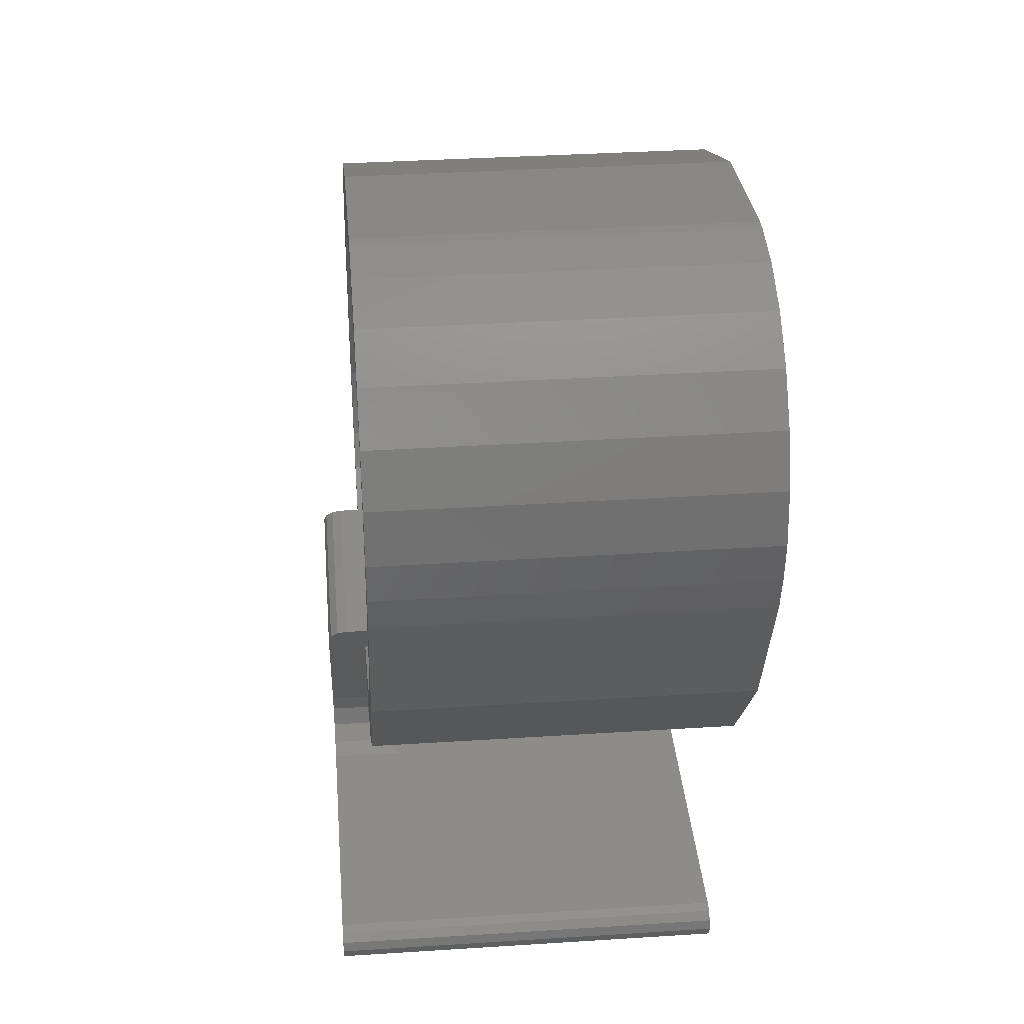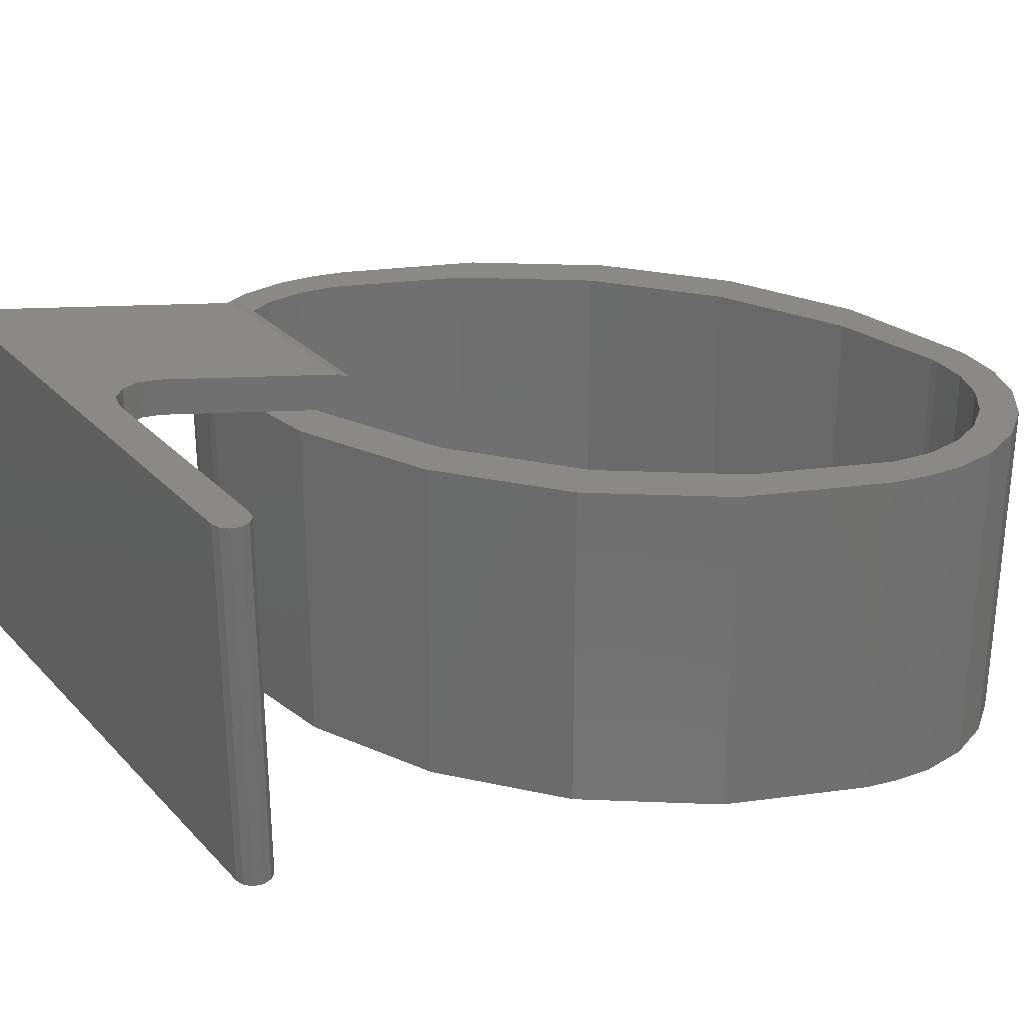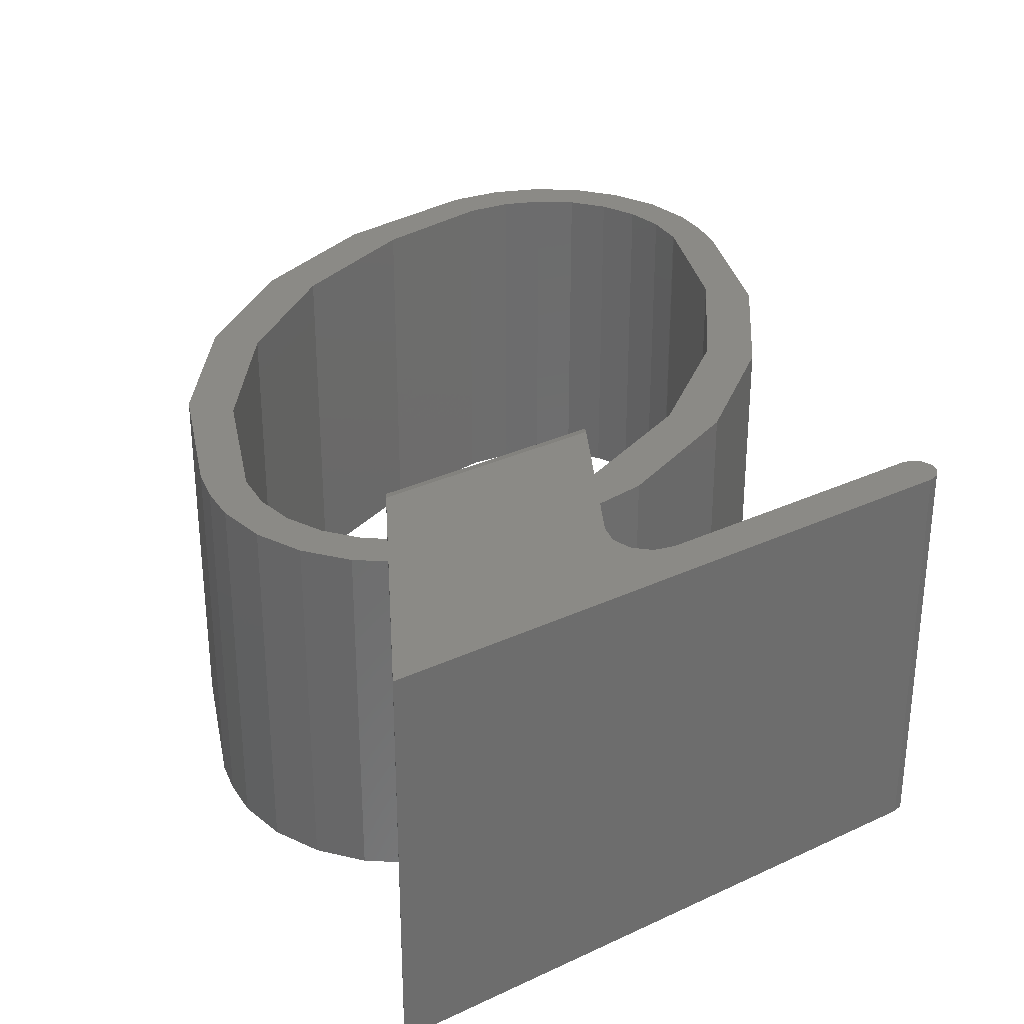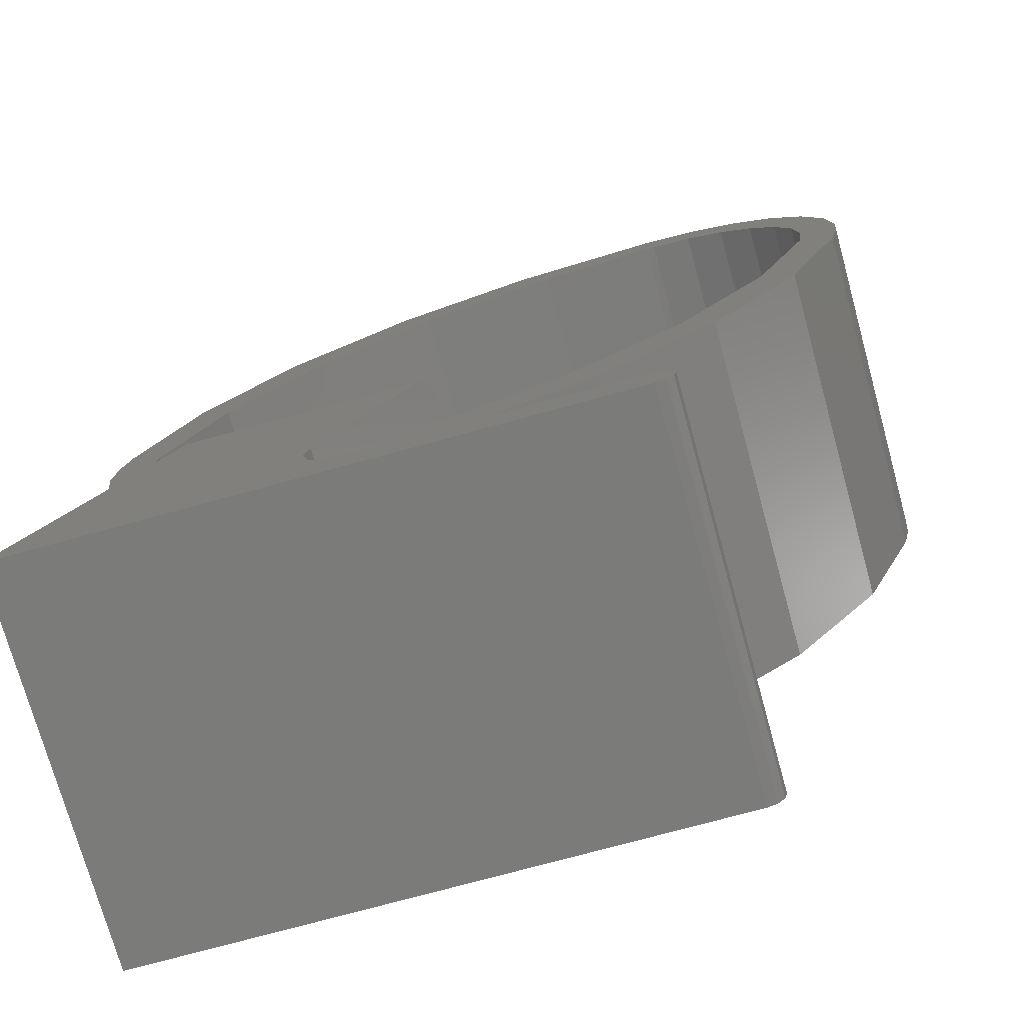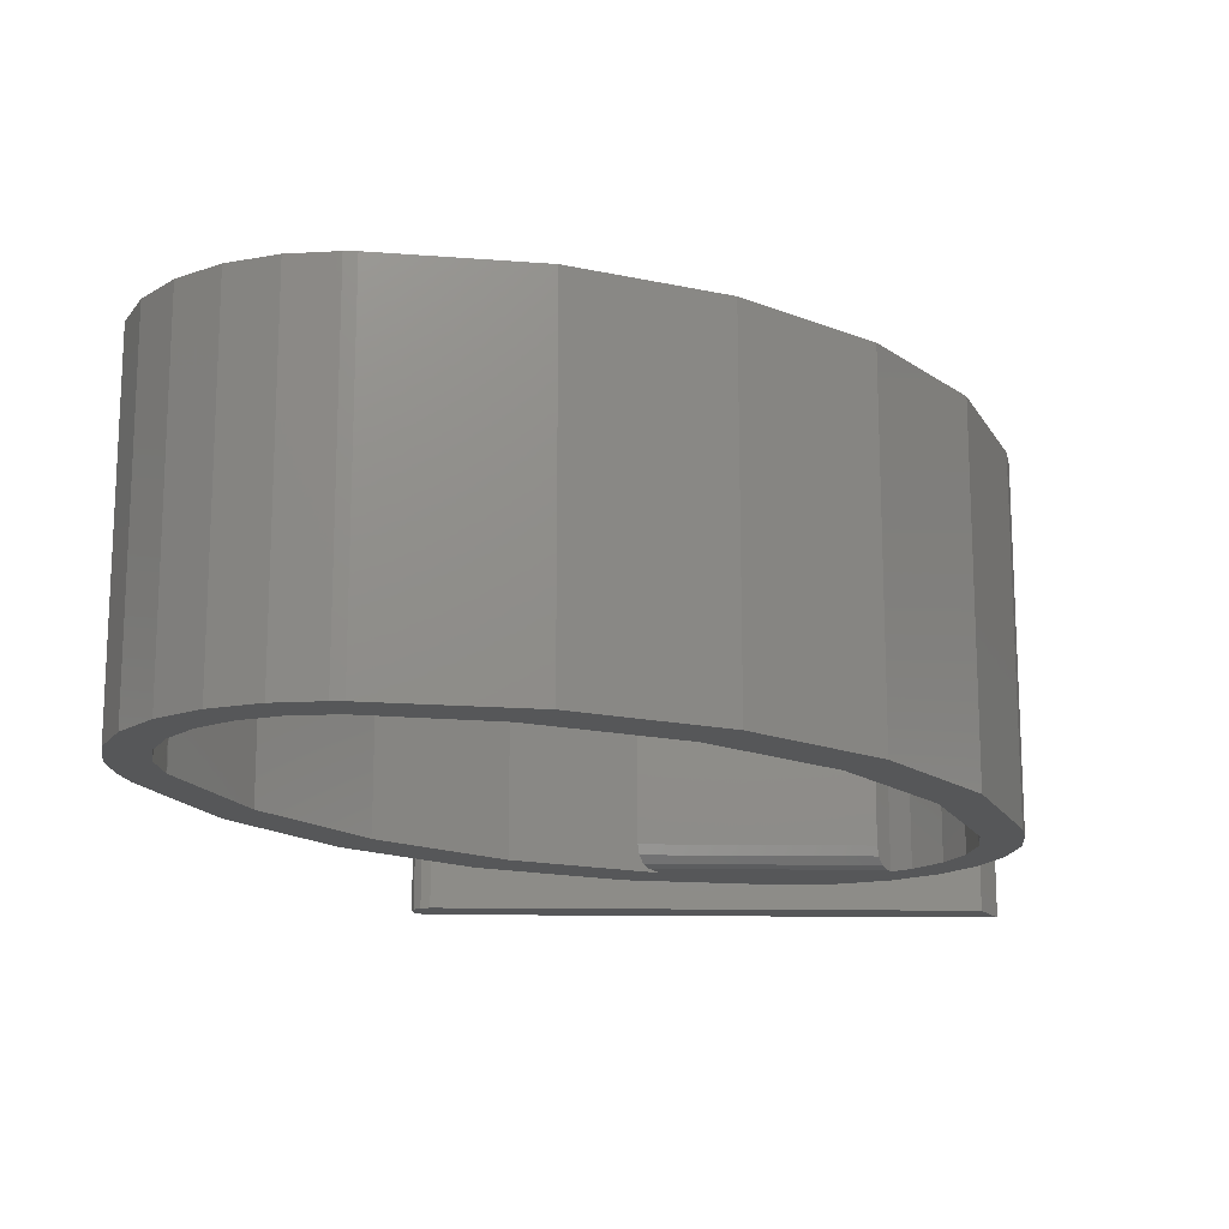
<metadata>
{"format":"stl","ext":"stl","renderer":"f3d","projection":"perspective","resolution":1024,"background":"white","views":[{"elev":35.4,"azim":85.1,"up":"+Y"},{"elev":27.9,"azim":56.0,"up":"+Z"},{"elev":30.9,"azim":-33.8,"up":"+Z"},{"elev":-74.2,"azim":15.4,"up":"+Y"},{"elev":-16.3,"azim":178.3,"up":"+Z"}]}
</metadata>
<code>
# stl→obj: 166 verts, 332 faces
v 42 35 0
v 41.8 33 0
v 41.66 37.59 0
v 41.38 31.23 0
v 40.66 40 0
v 40 35 0
v 39.73 37.07 0
v 18.46 11.97 0
v 18.59 11.99 0
v 20.17 10.02 0
v 25.83 14.99 0
v 27.4 13.02 0
v 32.04 19.76 0
v 33.62 17.78 0
v 36.81 25.97 0
v 38.38 24 0
v 39.7 32.83 0
v 39.73 32.93 0
v 17.9 11 0
v 12.4 8.996 0
v 11.8 9.002 0
v 9.412 9.341 0
v 7 10.34 0
v 6.351 11 0
v 4 19 0
v 4.273 16.93 0
v 4.929 11.93 0
v 5.072 15 0
v 6.343 13.34 0
v 7.286 12.62 0
v 3.34 14 0
v 2.341 16.41 0
v 2.619 22.77 0
v 4.273 21.07 0
v 39.07 42.07 0
v 38.93 39 0
v 37.66 40.66 0
v 37 43.66 0
v 31.57 42.99 0
v 31.6 45 0
v 32 43 0
v 32.2 45 0
v 34.07 42.73 0
v 34.59 44.66 0
v 36 41.93 0
v 4.3 21.17 0
v 5.616 30 0
v 7.194 28.03 0
v 10.38 36.22 0
v 11.96 34.24 0
v 16.6 40.98 0
v 18.17 39.01 0
v 23.83 43.98 0
v 25.41 42.01 0
v 2 19 0
v 2.202 21 0
v 7.506 13 0
v 19.05 13 0
v 16.17 2 0
v 30 2 0
v 30 0 0
v 30.5 1.866 0
v 30.5 0.134 0
v 30.87 1.5 0
v 30.87 0.5 0
v 31 1 0
v 0 0 0
v 1.155 2 0
v 16.17 2 20
v 15.17 2.268 20
v 0 0 20
v 14.43 3 20
v 7.506 13 20
v 14.17 4 20
v 14.43 5 20
v 31 1 20
v 30.87 1.5 20
v 30.87 0.5 20
v 30.5 1.866 20
v 30.5 0.134 20
v 30 2 20
v 30 0 20
v 19.05 13 20
v 1.155 2 16
v 16.17 2 16
v 14.85 2.586 17.41
v 14.43 3 17.73
v 15.17 2.268 17
v 1.194 2.068 16.52
v 15.91 2.068 16.52
v 1.309 2.268 17
v 1.493 2.586 17.41
v 1.732 3 17.73
v 2.01 3.482 17.93
v 14.3 3.482 17.93
v 2.309 4 18
v 14.17 4 18
v 14.43 5 18
v 19.63 14 19
v 19.63 14 1
v 8.083 14 1
v 8.083 14 19
v 18.46 11.97 18
v 19.34 13.5 0.134
v 19.34 13.5 19.87
v 19.55 13.87 0.5
v 19.55 13.87 19.5
v 17.1 9.614 18
v 7.794 13.5 19.87
v 7.794 13.5 0.134
v 8.006 13.87 19.5
v 8.006 13.87 0.5
v 7.286 12.62 18
v 6.286 10.89 18
v 7 10.34 18
v 9.412 9.341 18
v 11.8 9.002 18
v 12.4 8.996 18
v 4.929 11.93 18
v 3.34 14 18
v 6.343 13.34 18
v 5.072 15 18
v 37.66 40.66 18
v 38.93 39 18
v 39.07 42.07 18
v 39.73 37.07 18
v 40.66 40 18
v 40 35 18
v 41.38 31.23 18
v 39.73 32.93 18
v 39.7 32.83 18
v 25.41 42.01 18
v 31.57 42.99 18
v 31.6 45 18
v 32 43 18
v 32.2 45 18
v 34.07 42.73 18
v 34.59 44.66 18
v 36 41.93 18
v 37 43.66 18
v 4.273 21.07 18
v 4.3 21.17 18
v 5.616 30 18
v 7.194 28.03 18
v 10.38 36.22 18
v 11.96 34.24 18
v 16.6 40.98 18
v 18.17 39.01 18
v 23.83 43.98 18
v 4.273 16.93 18
v 4 19 18
v 2.619 22.77 18
v 2.341 16.41 18
v 2.202 21 18
v 2 19 18
v 41.66 37.59 18
v 41.8 33 18
v 42 35 18
v 38.38 24 18
v 36.81 25.97 18
v 33.62 17.78 18
v 32.04 19.76 18
v 27.4 13.02 18
v 25.83 14.99 18
v 20.17 10.02 18
v 18.59 11.99 18
f 1 2 3
f 3 2 4
f 3 4 5
f 5 4 6
f 5 6 7
f 8 9 10
f 10 9 11
f 10 11 12
f 12 11 13
f 12 13 14
f 14 13 15
f 14 15 16
f 16 15 17
f 16 17 4
f 4 17 18
f 4 18 6
f 19 8 10
f 19 10 20
f 19 20 21
f 19 21 22
f 19 22 23
f 19 23 24
f 25 26 27
f 27 26 28
f 27 28 24
f 24 28 29
f 24 29 30
f 31 32 33
f 31 33 34
f 31 34 25
f 31 25 27
f 35 5 7
f 35 7 36
f 35 36 37
f 35 37 38
f 39 40 41
f 41 40 42
f 41 42 43
f 43 42 44
f 43 44 45
f 45 44 38
f 45 38 37
f 46 47 48
f 48 47 49
f 48 49 50
f 50 49 51
f 50 51 52
f 52 51 53
f 52 53 54
f 54 53 40
f 54 40 39
f 34 33 47
f 34 47 46
f 32 55 56
f 32 56 33
f 27 24 23
f 19 24 30
f 19 30 57
f 19 57 58
f 19 58 8
f 59 60 61
f 61 60 62
f 61 62 63
f 63 62 64
f 63 64 65
f 65 64 66
f 61 67 68
f 61 68 59
f 69 70 71
f 71 70 72
f 71 72 73
f 73 72 74
f 73 74 75
f 76 77 78
f 78 77 79
f 78 79 80
f 80 79 81
f 80 81 82
f 82 81 69
f 82 69 71
f 73 75 83
f 79 62 60
f 79 60 81
f 84 85 59
f 84 59 68
f 85 69 81
f 85 81 60
f 85 60 59
f 71 67 61
f 71 61 82
f 82 61 63
f 82 63 80
f 80 63 65
f 80 65 78
f 77 64 62
f 77 62 79
f 78 65 66
f 78 66 76
f 66 64 77
f 66 77 76
f 86 87 72
f 86 72 70
f 86 70 88
f 89 90 85
f 89 85 84
f 90 89 91
f 90 91 88
f 92 86 88
f 92 88 91
f 93 87 86
f 93 86 92
f 94 95 87
f 94 87 93
f 95 94 96
f 95 96 97
f 72 87 95
f 72 95 97
f 72 97 74
f 97 98 75
f 97 75 74
f 69 85 90
f 69 90 88
f 69 88 70
f 99 100 101
f 99 101 102
f 103 58 83
f 83 58 104
f 83 104 105
f 105 104 106
f 105 106 107
f 107 106 100
f 107 100 99
f 108 103 83
f 108 83 75
f 108 75 98
f 58 103 8
f 91 89 71
f 71 89 84
f 71 84 67
f 67 84 68
f 30 73 57
f 57 73 109
f 57 109 110
f 110 109 111
f 110 111 112
f 112 111 102
f 112 102 101
f 73 30 113
f 73 113 114
f 73 114 96
f 73 96 94
f 73 94 71
f 71 94 93
f 71 93 92
f 71 92 91
f 111 107 99
f 111 99 102
f 101 100 106
f 101 106 112
f 112 106 104
f 112 104 110
f 109 105 107
f 109 107 111
f 73 83 105
f 73 105 109
f 110 104 58
f 110 58 57
f 96 114 115
f 96 115 116
f 96 116 117
f 96 117 118
f 96 118 108
f 96 108 98
f 96 98 97
f 21 20 118
f 21 118 117
f 22 21 117
f 22 117 116
f 23 22 116
f 23 116 115
f 27 23 115
f 27 115 114
f 27 114 119
f 31 27 119
f 31 119 120
f 30 29 121
f 30 121 113
f 29 28 122
f 29 122 121
f 123 124 125
f 125 124 126
f 125 126 127
f 127 126 128
f 127 128 129
f 129 128 130
f 129 130 131
f 132 133 134
f 134 133 135
f 134 135 136
f 136 135 137
f 136 137 138
f 138 137 139
f 138 139 140
f 140 139 123
f 140 123 125
f 141 142 143
f 143 142 144
f 143 144 145
f 145 144 146
f 145 146 147
f 147 146 148
f 147 148 149
f 149 148 132
f 149 132 134
f 122 150 119
f 119 150 151
f 119 151 120
f 120 151 141
f 120 141 152
f 152 141 143
f 153 120 152
f 153 152 154
f 153 154 155
f 156 127 129
f 156 129 157
f 156 157 158
f 129 131 159
f 159 131 160
f 159 160 161
f 161 160 162
f 161 162 163
f 163 162 164
f 163 164 165
f 165 164 166
f 165 166 103
f 114 113 121
f 114 121 122
f 114 122 119
f 165 103 108
f 12 14 161
f 12 161 163
f 10 12 163
f 10 163 165
f 20 10 165
f 20 165 108
f 20 108 118
f 11 9 166
f 11 166 164
f 9 8 103
f 9 103 166
f 13 11 164
f 13 164 162
f 14 16 159
f 14 159 161
f 16 4 129
f 16 129 159
f 50 52 148
f 50 148 146
f 51 49 145
f 51 145 147
f 49 47 143
f 49 143 145
f 53 51 147
f 53 147 149
f 47 33 152
f 47 152 143
f 149 134 40
f 149 40 53
f 15 13 162
f 15 162 160
f 4 2 157
f 4 157 129
f 48 50 146
f 48 146 144
f 33 56 154
f 33 154 152
f 52 54 132
f 52 132 148
f 42 40 134
f 42 134 136
f 44 42 136
f 44 136 138
f 46 48 144
f 46 144 142
f 56 55 155
f 56 155 154
f 153 155 55
f 153 55 32
f 17 15 160
f 17 160 131
f 2 1 158
f 2 158 157
f 156 158 1
f 156 1 3
f 54 39 133
f 54 133 132
f 38 44 138
f 38 138 140
f 18 17 131
f 18 131 130
f 3 5 127
f 3 127 156
f 34 46 142
f 34 142 141
f 32 31 120
f 32 120 153
f 39 41 135
f 39 135 133
f 35 38 140
f 35 140 125
f 25 34 141
f 25 141 151
f 128 6 18
f 128 18 130
f 135 41 43
f 135 43 137
f 5 35 125
f 5 125 127
f 126 7 6
f 126 6 128
f 150 26 25
f 150 25 151
f 43 45 139
f 43 139 137
f 28 26 150
f 28 150 122
f 36 7 126
f 36 126 124
f 45 37 123
f 45 123 139
f 37 36 124
f 37 124 123

</code>
